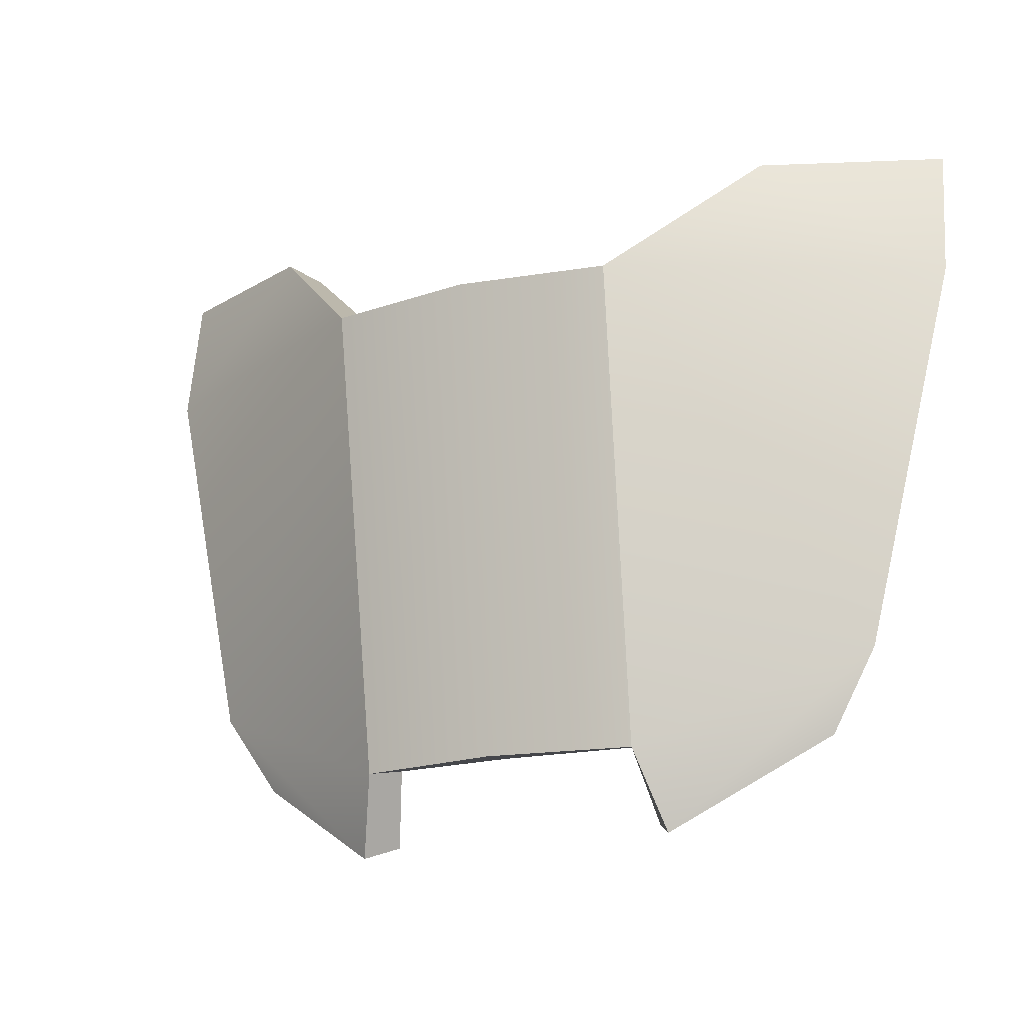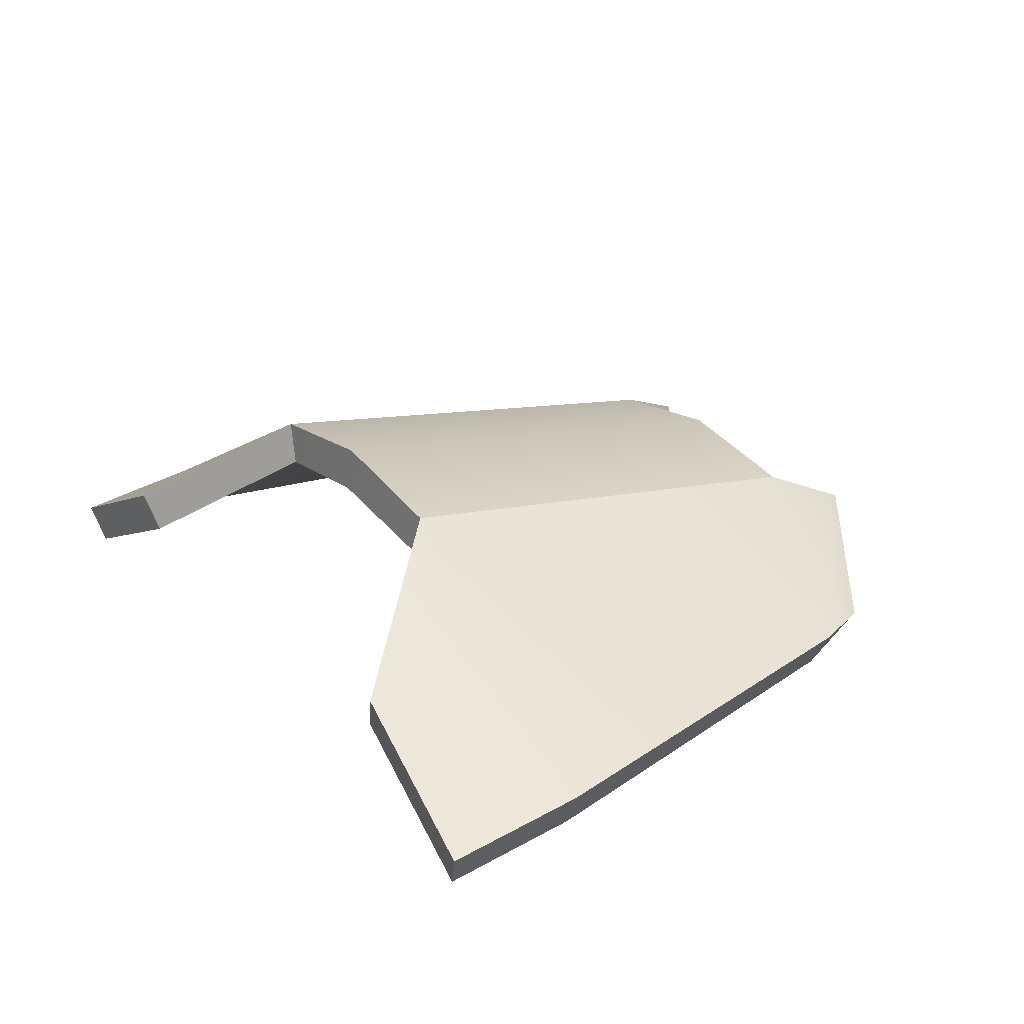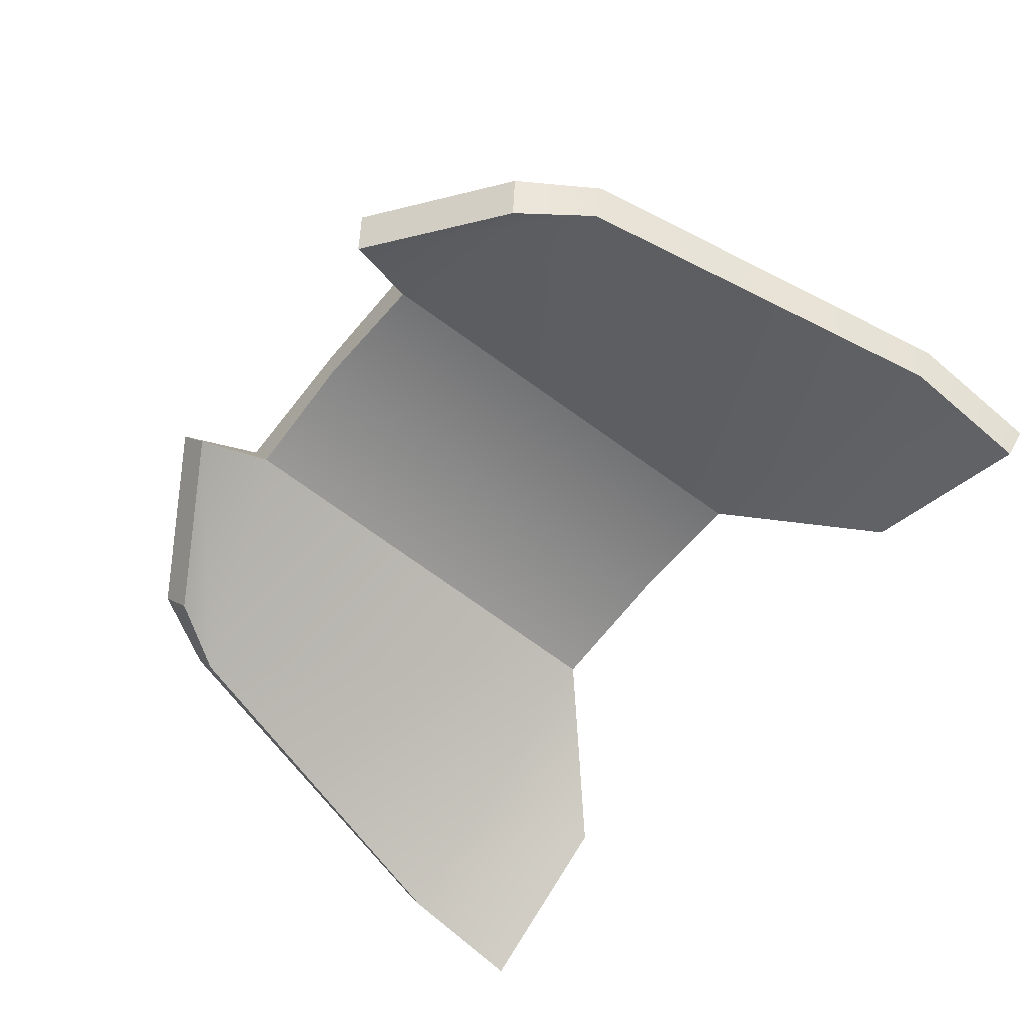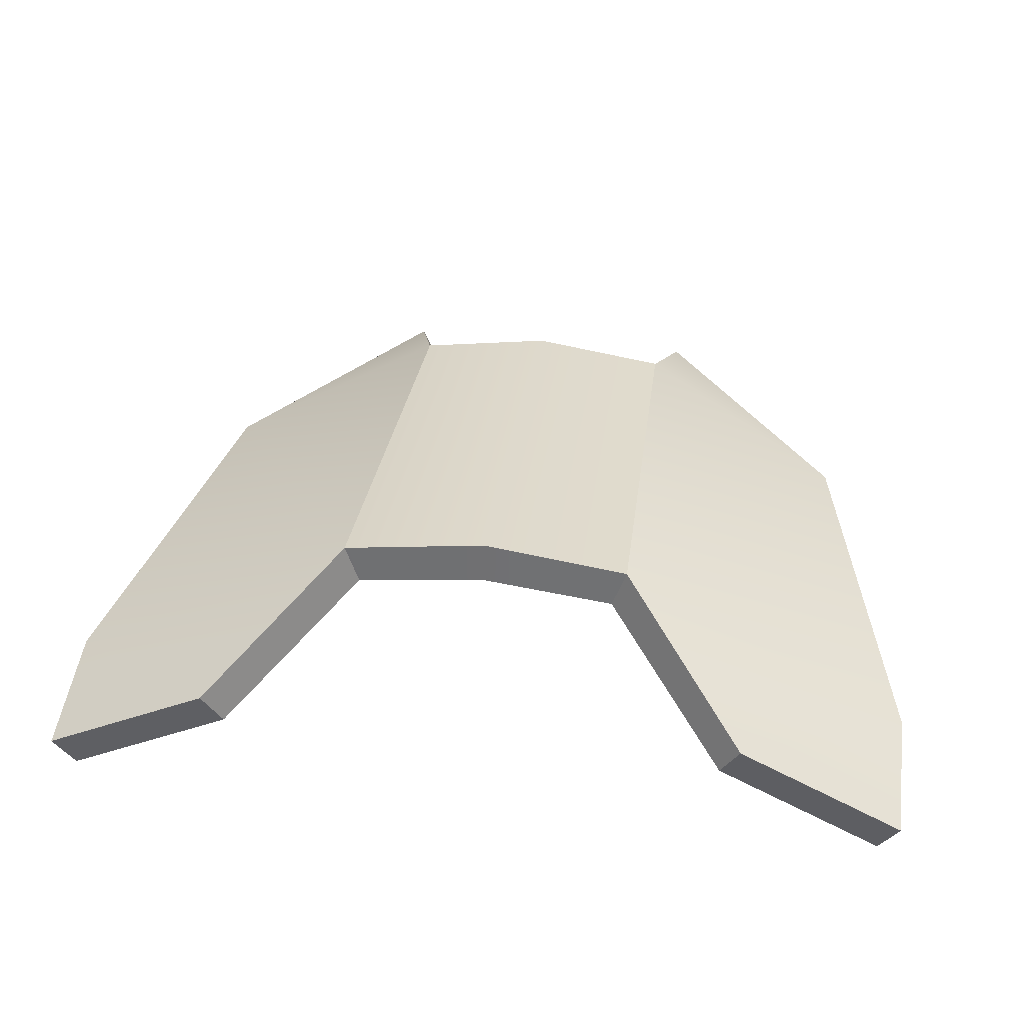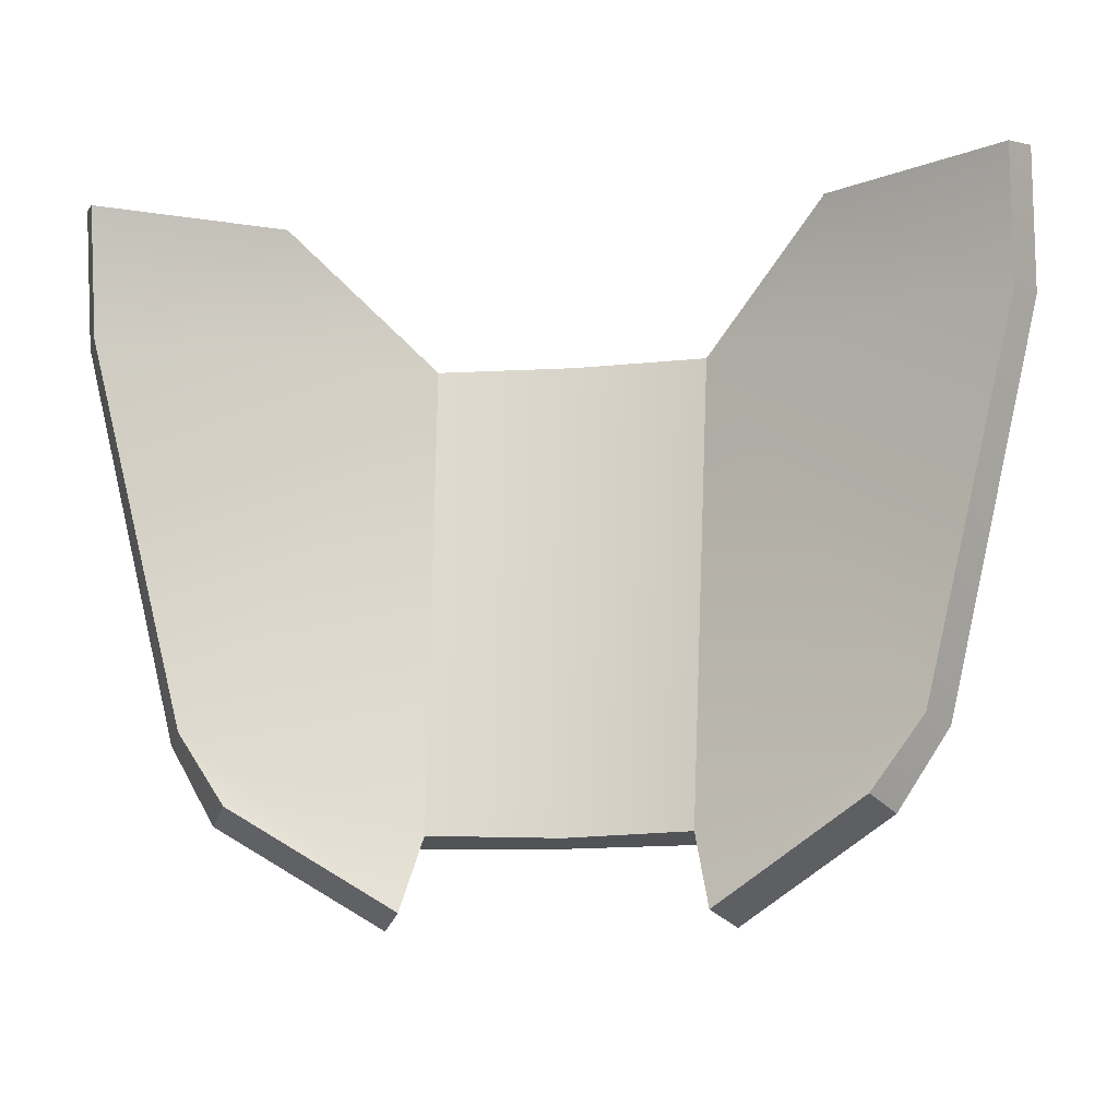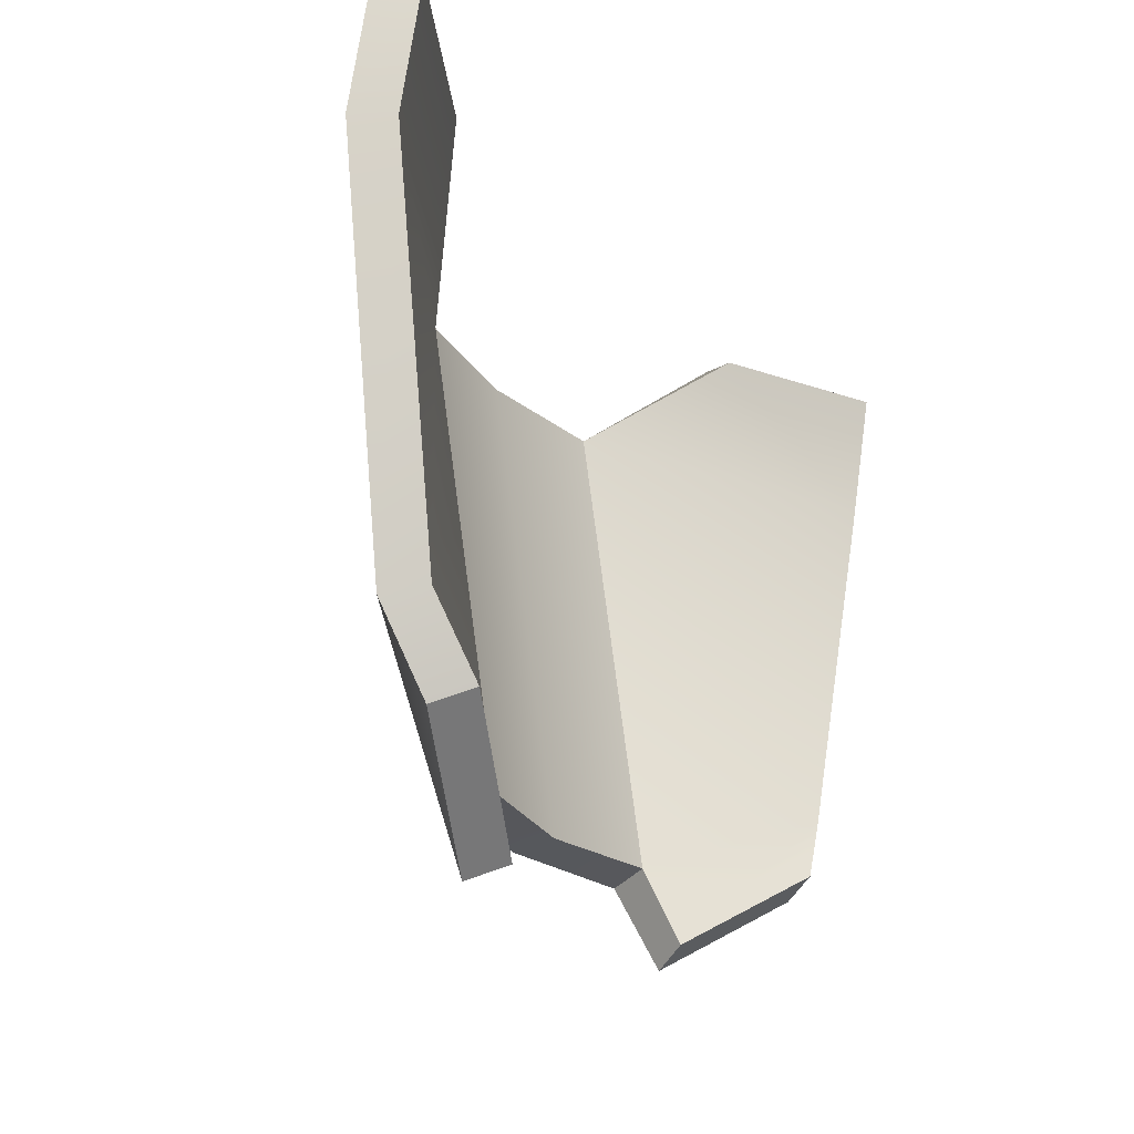
<metadata>
{"format":"obj","ext":"obj","renderer":"f3d","projection":"perspective","resolution":1024,"background":"white","views":[{"elev":-19.1,"azim":-154.7,"up":"+Z"},{"elev":25.1,"azim":57.8,"up":"+Y"},{"elev":-67.4,"azim":-129.4,"up":"+Y"},{"elev":39.9,"azim":8.0,"up":"+Y"},{"elev":-11.9,"azim":11.0,"up":"+Z"},{"elev":-24.4,"azim":-58.7,"up":"+Z"}]}
</metadata>
<code>
v 0.007679 -0.001424 0.003644
v 0.004651 -0.0003526 0.005771
v 0.007681 -0.001796 0.005915
v 0.002395 0.001521 0.003605
v 0.006076 -0.001094 -0.003064
v 0.002248 0.0003262 -0.004702
v 0.002546 -0.0001982 -0.005995
v 0.005182 -0.001319 -0.004325
v -0.004651 -0.0003526 0.005771
v -0.007679 -0.001424 0.003644
v -0.007681 -0.001796 0.005915
v -0.002395 0.001521 0.003605
v -0.006076 -0.001094 -0.003064
v -0.002248 0.0003262 -0.004702
v -0.002546 -0.0001982 -0.005995
v -0.005182 -0.001319 -0.004325
v -0 0.001871 0.003663
v 0.002248 0.0003262 -0.004702
v -0 0.0006513 -0.00475
v 0.002395 0.001521 0.003605
v -0.002248 0.0003262 -0.004702
v -0.002395 0.001521 0.003605
v 0.005 0.0003208 0.005927
v 0.008031 -0.0007363 0.003696
v 0.008031 -0.001123 0.006071
v 0.002648 0.002251 0.003552
v 0.006431 -0.000418 -0.003192
v 0.002526 0.001031 -0.004861
v 0.002924 0.0004249 -0.006256
v 0.00556 -0.0006956 -0.004587
v -0.008031 -0.0007363 0.003696
v -0.005 0.0003208 0.005927
v -0.008031 -0.001123 0.006071
v -0.002648 0.002251 0.003552
v -0.006431 -0.000418 -0.003192
v -0.002526 0.001031 -0.004861
v -0.002924 0.0004249 -0.006256
v -0.00556 -0.0006956 -0.004587
v 0.002526 0.001031 -0.004861
v -0 0.00263 0.003552
v -0 0.00141 -0.004861
v 0.002648 0.002251 0.003552
v -0.002526 0.001031 -0.004861
v -0.002648 0.002251 0.003552
v 0.007681 -0.001796 0.005915
v 0.008031 -0.0007363 0.003696
v 0.007679 -0.001424 0.003644
v 0.006431 -0.000418 -0.003192
v 0.006076 -0.001094 -0.003064
v 0.00556 -0.0006956 -0.004587
v 0.005182 -0.001319 -0.004325
v 0.007681 -0.001796 0.005915
v 0.008031 -0.001123 0.006071
v -0.008031 -0.0007363 0.003696
v -0.007681 -0.001796 0.005915
v -0.007679 -0.001424 0.003644
v -0.006431 -0.000418 -0.003192
v -0.006076 -0.001094 -0.003064
v -0.00556 -0.0006956 -0.004587
v -0.005182 -0.001319 -0.004325
v -0.008031 -0.001123 0.006071
v -0.007681 -0.001796 0.005915
v 0.002546 -0.0001982 -0.005995
v 0.002526 0.001031 -0.004861
v 0.002248 0.0003262 -0.004702
v 0.002924 0.0004249 -0.006256
v -0.002526 0.001031 -0.004861
v -0.002546 -0.0001982 -0.005995
v -0.002248 0.0003262 -0.004702
v -0.002924 0.0004249 -0.006256
v -0 0.001871 0.003663
v 0.002648 0.002251 0.003552
v 0.002395 0.001521 0.003605
v -0 0.00263 0.003552
v -0.002648 0.002251 0.003552
v -0.002395 0.001521 0.003605
v 0.005182 -0.001319 -0.004325
v 0.002924 0.0004249 -0.006256
v 0.002546 -0.0001982 -0.005995
v 0.00556 -0.0006956 -0.004587
v -0.002924 0.0004249 -0.006256
v -0.005182 -0.001319 -0.004325
v -0.002546 -0.0001982 -0.005995
v -0.00556 -0.0006956 -0.004587
v 0.004651 -0.0003526 0.005771
v 0.008031 -0.001123 0.006071
v 0.007681 -0.001796 0.005915
v 0.005 0.0003208 0.005927
v -0.008031 -0.001123 0.006071
v -0.004651 -0.0003526 0.005771
v -0.007681 -0.001796 0.005915
v -0.005 0.0003208 0.005927
v 0.002248 0.0003262 -0.004702
v -0 0.00141 -0.004861
v -0 0.0006513 -0.00475
v 0.002526 0.001031 -0.004861
v -0.002248 0.0003262 -0.004702
v -0.002526 0.001031 -0.004861
v 0.002395 0.001521 0.003605
v 0.005 0.0003208 0.005927
v 0.004651 -0.0003526 0.005771
v 0.002648 0.002251 0.003552
v -0.005 0.0003208 0.005927
v -0.002395 0.001521 0.003605
v -0.004651 -0.0003526 0.005771
v -0.002648 0.002251 0.003552
g def_back_arm_lv1
f 3 2 1
f 2 4 1
f 5 1 4
f 6 5 4
f 6 7 5
f 7 8 5
f 11 10 9
f 10 12 9
f 12 10 13
f 14 12 13
f 14 13 15
f 13 16 15
f 19 18 17
f 18 20 17
f 19 17 21
f 17 22 21
f 25 24 23
f 24 26 23
f 26 24 27
f 28 26 27
f 28 27 29
f 27 30 29
f 33 32 31
f 32 34 31
f 35 31 34
f 36 35 34
f 36 37 35
f 37 38 35
f 41 40 39
f 40 42 39
f 41 43 40
f 43 44 40
f 47 46 45
f 48 46 47
f 49 48 47
f 50 48 49
f 51 50 49
f 46 53 52
f 56 55 54
f 56 54 57
f 58 56 57
f 58 57 59
f 60 58 59
f 62 61 54
f 65 64 63
f 64 66 63
f 69 68 67
f 68 70 67
f 73 72 71
f 72 74 71
f 71 74 75
f 76 71 75
f 79 78 77
f 78 80 77
f 83 82 81
f 82 84 81
f 87 86 85
f 86 88 85
f 91 90 89
f 90 92 89
f 95 94 93
f 94 96 93
f 95 97 94
f 97 98 94
f 101 100 99
f 100 102 99
f 105 104 103
f 104 106 103

</code>
